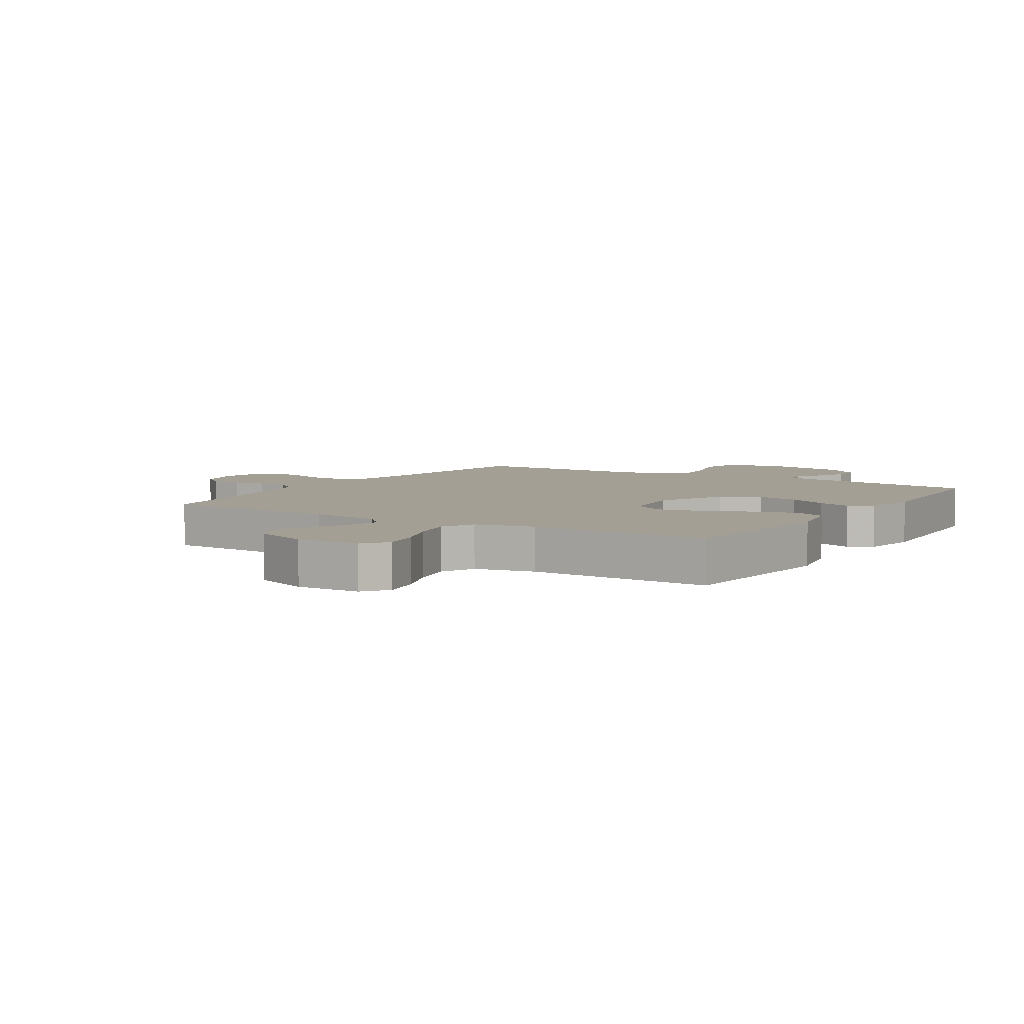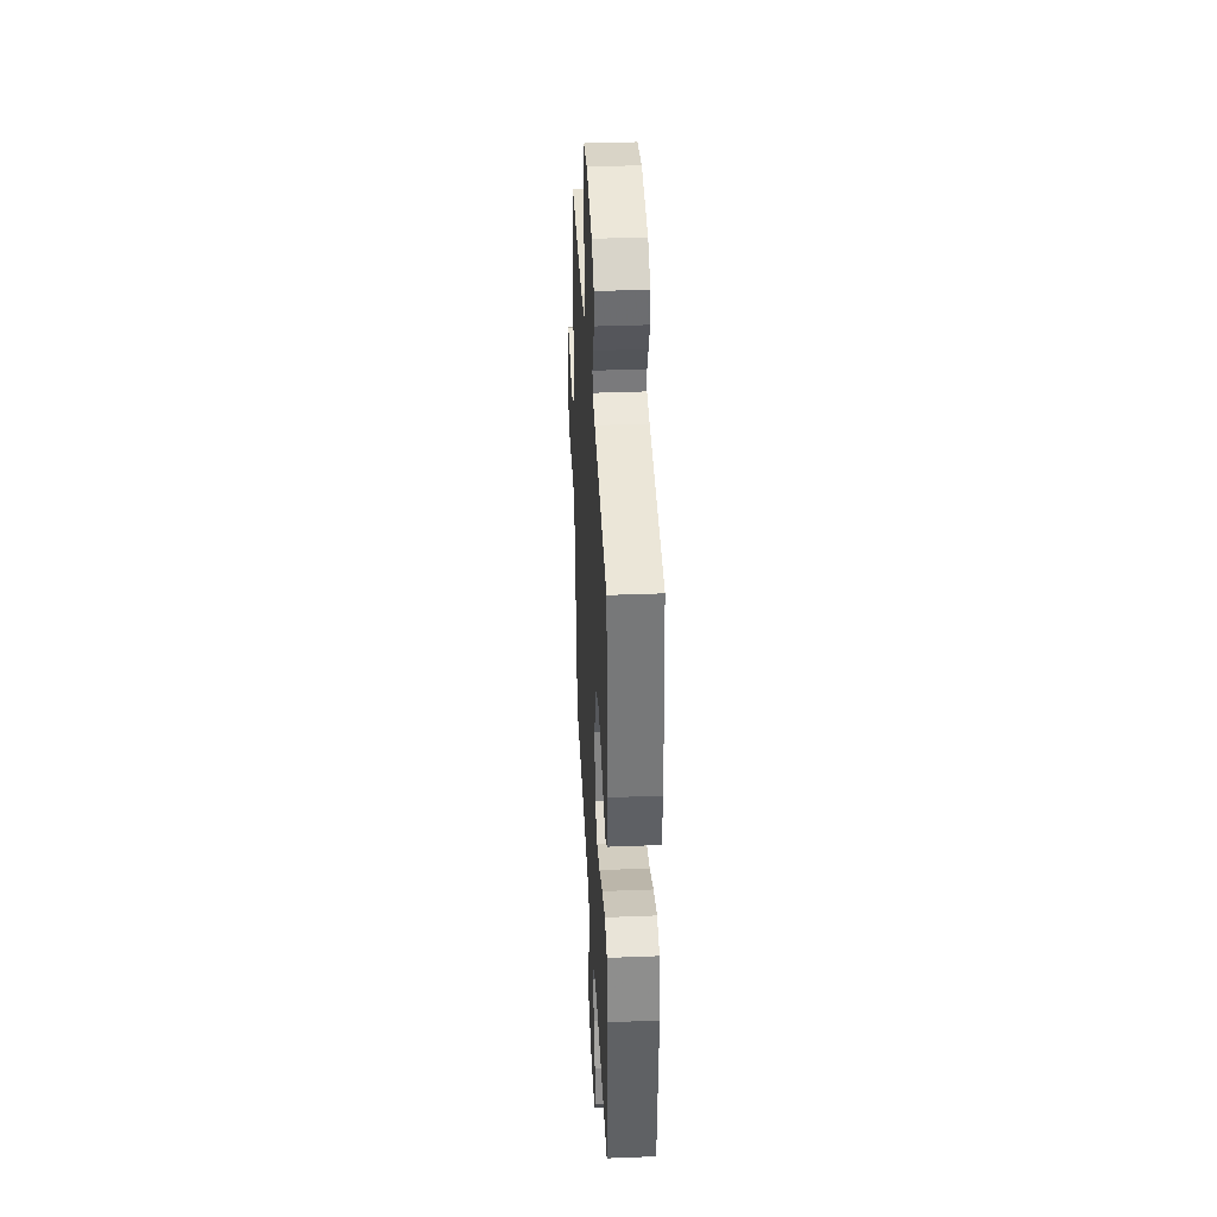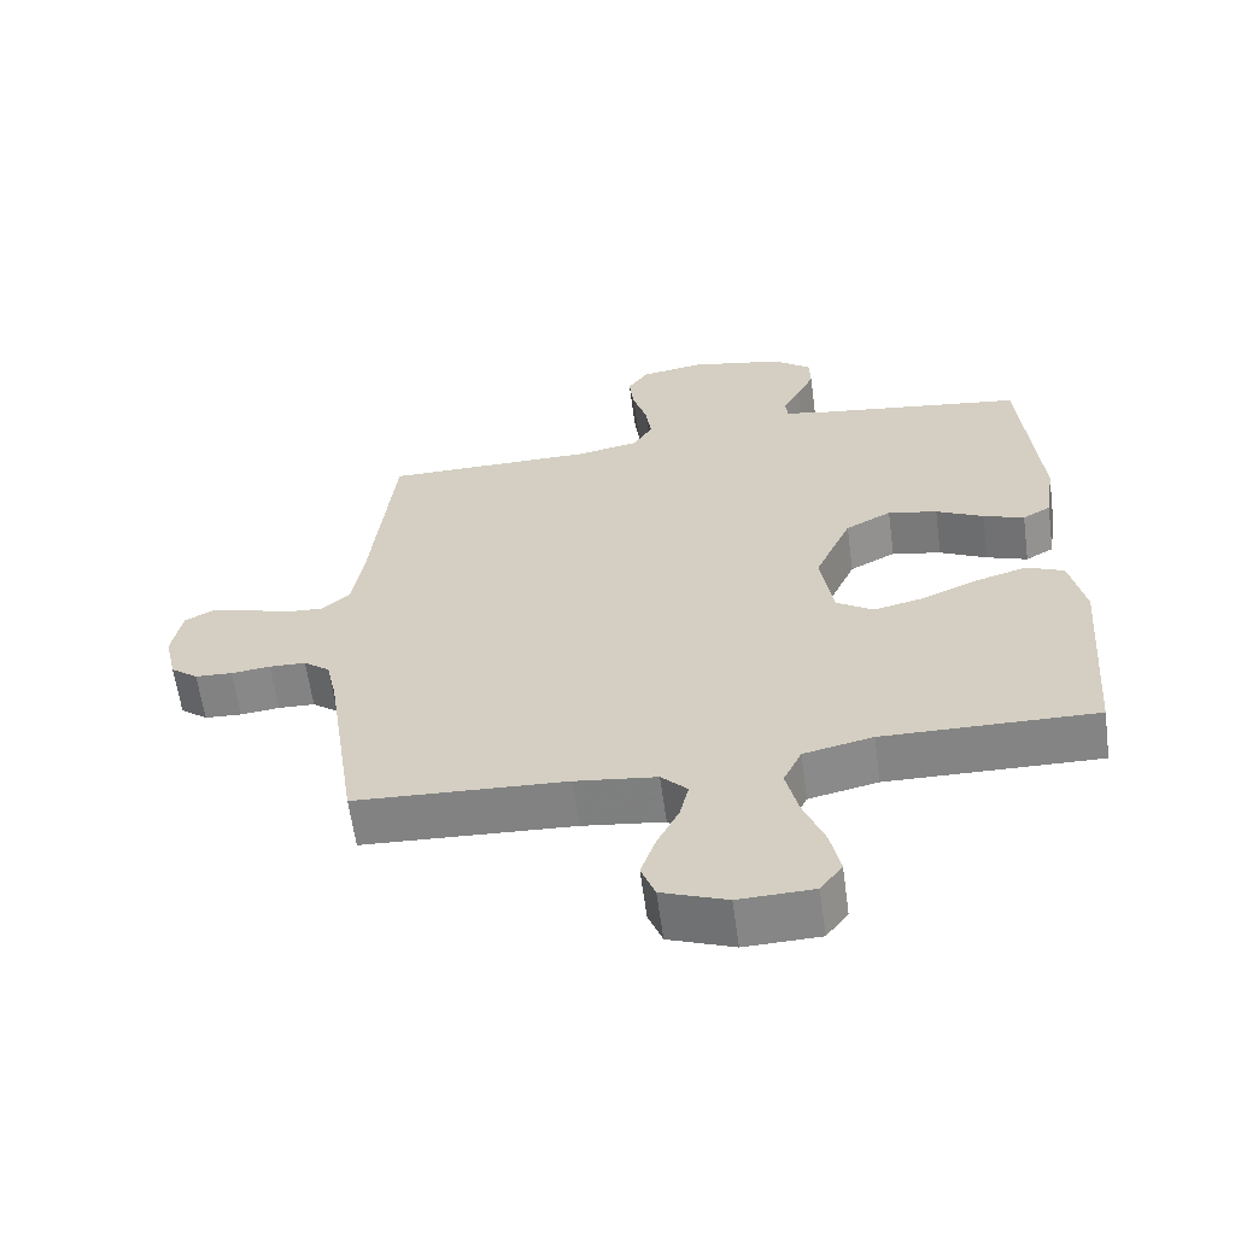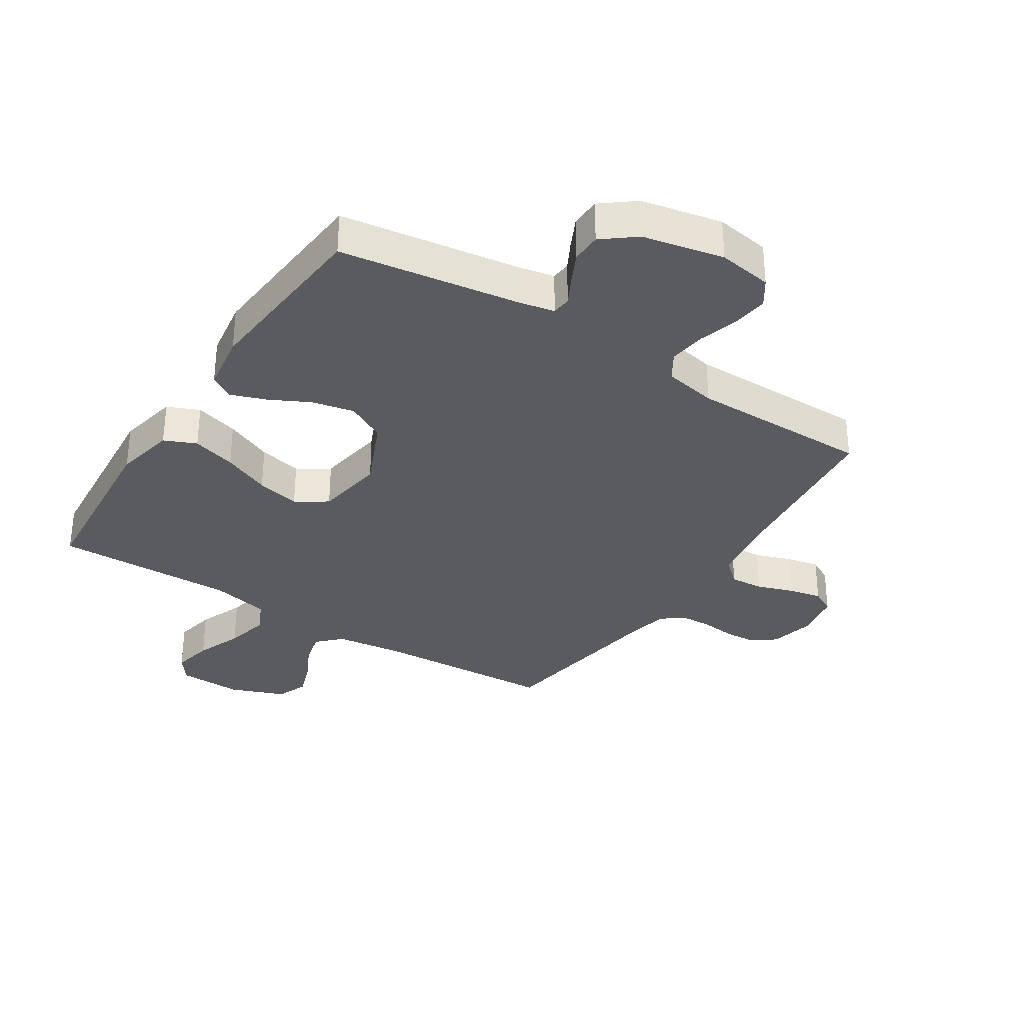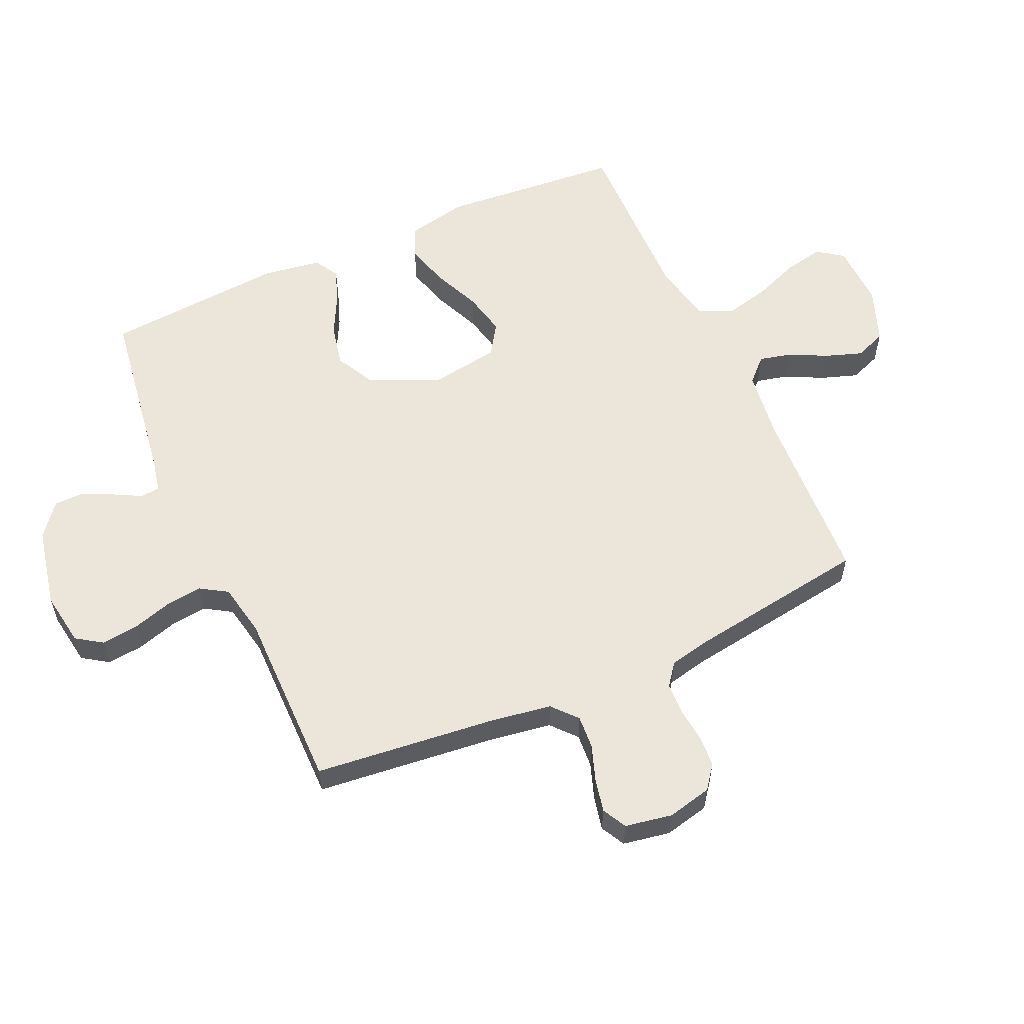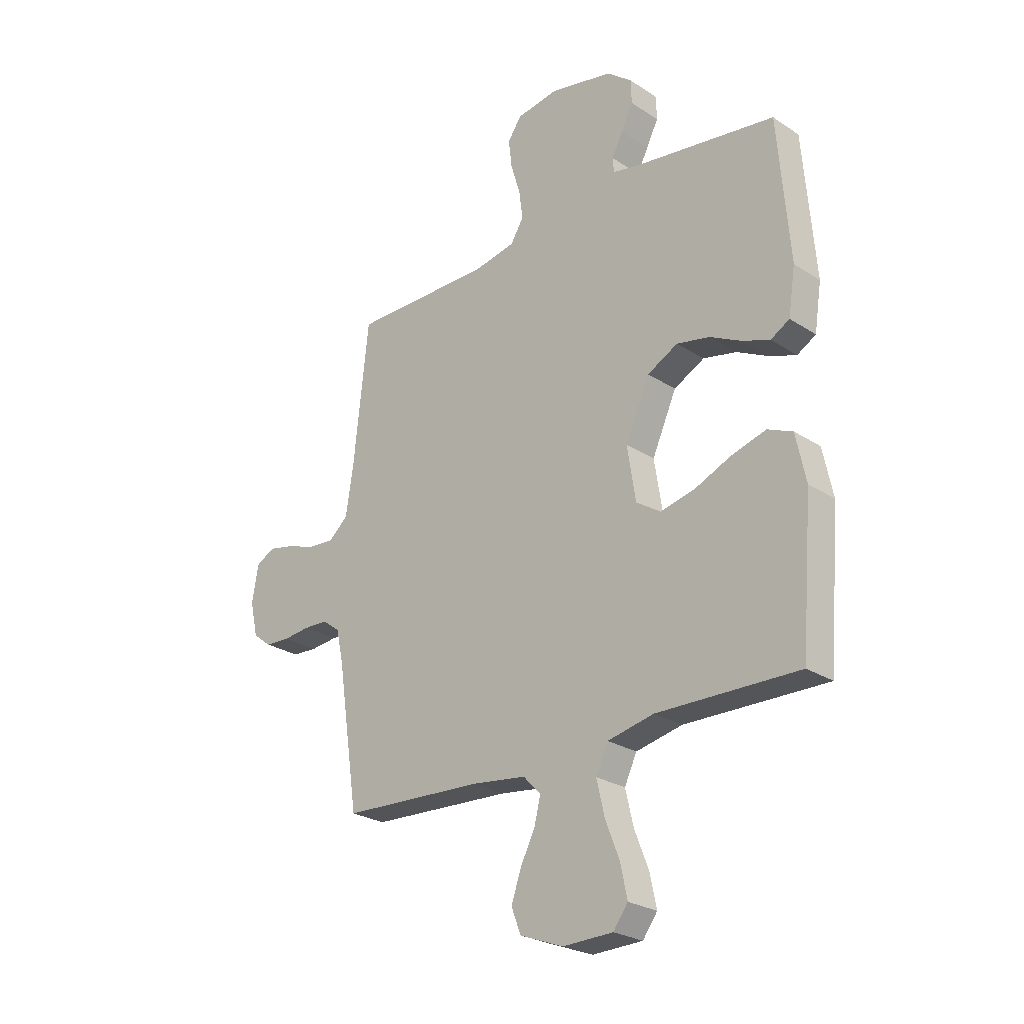
<metadata>
{"format":"obj","ext":"obj","renderer":"f3d","projection":"perspective","resolution":1024,"background":"white","views":[{"elev":5.6,"azim":-147.8,"up":"+Y"},{"elev":37.4,"azim":-92.9,"up":"+Z"},{"elev":-61.7,"azim":-172.2,"up":"+Z"},{"elev":-32.8,"azim":-32.8,"up":"+Y"},{"elev":57.4,"azim":65.7,"up":"+Y"},{"elev":-25.6,"azim":-136.2,"up":"+Z"}]}
</metadata>
<code>
v 0.5 0.07 0.5
v 0.532 0.07 0.2
v 0.548 0.07 0.098
v 0.589 0.07 0.062
v 0.645 0.07 0.066
v 0.705 0.07 0.087
v 0.76 0.07 0.099
v 0.8 0.07 0.078
v 0.814 0.07 0
v 0.797 0.07 -0.074
v 0.758 0.07 -0.104
v 0.705 0.07 -0.107
v 0.649 0.07 -0.101
v 0.597 0.07 -0.103
v 0.56 0.07 -0.131
v 0.545 0.07 -0.2
v 0.5 0.07 -0.5
v 0.2 0.07 -0.516
v 0.084 0.07 -0.531
v 0.047 0.07 -0.569
v 0.06 0.07 -0.623
v 0.091 0.07 -0.684
v 0.112 0.07 -0.745
v 0.092 0.07 -0.797
v 0 0.07 -0.832
v -0.106 0.07 -0.829
v -0.137 0.07 -0.787
v -0.123 0.07 -0.72
v -0.093 0.07 -0.643
v -0.076 0.07 -0.57
v -0.102 0.07 -0.515
v -0.2 0.07 -0.494
v -0.5 0.07 -0.5
v -0.525 0.07 -0.2
v -0.504 0.07 -0.1
v -0.451 0.07 -0.077
v -0.378 0.07 -0.098
v -0.299 0.07 -0.132
v -0.227 0.07 -0.148
v -0.175 0.07 -0.114
v -0.157 0.07 0
v -0.209 0.07 0.116
v -0.274 0.07 0.15
v -0.344 0.07 0.135
v -0.411 0.07 0.101
v -0.469 0.07 0.08
v -0.509 0.07 0.103
v -0.524 0.07 0.2
v -0.5 0.07 0.5
v -0.2 0.07 0.544
v -0.143 0.07 0.556
v -0.14 0.07 0.588
v -0.164 0.07 0.633
v -0.189 0.07 0.684
v -0.188 0.07 0.734
v -0.134 0.07 0.777
v 0 0.07 0.805
v 0.09 0.07 0.791
v 0.119 0.07 0.748
v 0.112 0.07 0.688
v 0.092 0.07 0.622
v 0.084 0.07 0.561
v 0.112 0.07 0.516
v 0.2 0.07 0.499
v 0.5 0 0.5
v 0.532 0 0.2
v 0.548 0 0.098
v 0.589 0 0.062
v 0.645 0 0.066
v 0.705 0 0.087
v 0.76 0 0.099
v 0.8 0 0.078
v 0.814 0 0
v 0.797 0 -0.074
v 0.758 0 -0.104
v 0.705 0 -0.107
v 0.649 0 -0.101
v 0.597 0 -0.103
v 0.56 0 -0.131
v 0.545 0 -0.2
v 0.5 0 -0.5
v 0.2 0 -0.516
v 0.084 0 -0.531
v 0.047 0 -0.569
v 0.06 0 -0.623
v 0.091 0 -0.684
v 0.112 0 -0.745
v 0.092 0 -0.797
v 0 0 -0.832
v -0.106 0 -0.829
v -0.137 0 -0.787
v -0.123 0 -0.72
v -0.093 0 -0.643
v -0.076 0 -0.57
v -0.102 0 -0.515
v -0.2 0 -0.494
v -0.5 0 -0.5
v -0.525 0 -0.2
v -0.504 0 -0.1
v -0.451 0 -0.077
v -0.378 0 -0.098
v -0.299 0 -0.132
v -0.227 0 -0.148
v -0.175 0 -0.114
v -0.157 0 0
v -0.209 0 0.116
v -0.274 0 0.15
v -0.344 0 0.135
v -0.411 0 0.101
v -0.469 0 0.08
v -0.509 0 0.103
v -0.524 0 0.2
v -0.5 0 0.5
v -0.2 0 0.544
v -0.143 0 0.556
v -0.14 0 0.588
v -0.164 0 0.633
v -0.189 0 0.684
v -0.188 0 0.734
v -0.134 0 0.777
v 0 0 0.805
v 0.09 0 0.791
v 0.119 0 0.748
v 0.112 0 0.688
v 0.092 0 0.622
v 0.084 0 0.561
v 0.112 0 0.516
v 0.2 0 0.499
f 59 60 61
f 58 59 61
f 57 58 61
f 56 57 61
f 55 56 61
f 54 55 61
f 53 54 61
f 52 53 61
f 51 52 61 62
f 50 51 62 63
f 50 63 64
f 49 50 64
f 48 49 64
f 47 48 64
f 46 47 64
f 45 46 64
f 44 45 64
f 36 37 38
f 35 36 38
f 34 35 38
f 33 34 38
f 32 33 38
f 31 32 38 39
f 30 31 39 40
f 27 28 29
f 26 27 29
f 25 26 29
f 24 25 29
f 23 24 29
f 22 23 29
f 21 22 29
f 20 21 29 30
f 30 40 41
f 20 30 41
f 19 20 41
f 16 17 18
f 19 41 42
f 18 19 42
f 16 18 42
f 15 16 42
f 11 12 13
f 10 11 13
f 9 10 13
f 8 9 13
f 7 8 13
f 6 7 13
f 5 6 13
f 4 5 13 14
f 64 1 2
f 64 2 3
f 43 44 64
f 43 64 3
f 15 42 43
f 14 15 43
f 4 14 43
f 3 4 43
f 125 124 123
f 125 123 122
f 125 122 121
f 125 121 120
f 125 120 119
f 125 119 118
f 125 118 117
f 125 117 116
f 126 125 116 115
f 127 126 115 114
f 128 127 114
f 128 114 113
f 128 113 112
f 128 112 111
f 128 111 110
f 128 110 109
f 128 109 108
f 102 101 100
f 102 100 99
f 102 99 98
f 102 98 97
f 102 97 96
f 103 102 96 95
f 104 103 95 94
f 93 92 91
f 93 91 90
f 93 90 89
f 93 89 88
f 93 88 87
f 93 87 86
f 93 86 85
f 94 93 85 84
f 105 104 94
f 105 94 84
f 105 84 83
f 82 81 80
f 106 105 83
f 106 83 82
f 106 82 80
f 106 80 79
f 77 76 75
f 77 75 74
f 77 74 73
f 77 73 72
f 77 72 71
f 77 71 70
f 77 70 69
f 78 77 69 68
f 66 65 128
f 67 66 128
f 128 108 107
f 67 128 107
f 107 106 79
f 107 79 78
f 107 78 68
f 107 68 67
f 1 65 66 2
f 2 66 67 3
f 3 67 68 4
f 4 68 69 5
f 5 69 70 6
f 6 70 71 7
f 7 71 72 8
f 8 72 73 9
f 9 73 74 10
f 10 74 75 11
f 11 75 76 12
f 12 76 77 13
f 13 77 78 14
f 14 78 79 15
f 15 79 80 16
f 16 80 81 17
f 17 81 82 18
f 18 82 83 19
f 19 83 84 20
f 20 84 85 21
f 21 85 86 22
f 22 86 87 23
f 23 87 88 24
f 24 88 89 25
f 25 89 90 26
f 26 90 91 27
f 27 91 92 28
f 28 92 93 29
f 29 93 94 30
f 30 94 95 31
f 31 95 96 32
f 32 96 97 33
f 33 97 98 34
f 34 98 99 35
f 35 99 100 36
f 36 100 101 37
f 37 101 102 38
f 38 102 103 39
f 39 103 104 40
f 40 104 105 41
f 41 105 106 42
f 42 106 107 43
f 43 107 108 44
f 44 108 109 45
f 45 109 110 46
f 46 110 111 47
f 47 111 112 48
f 48 112 113 49
f 49 113 114 50
f 50 114 115 51
f 51 115 116 52
f 52 116 117 53
f 53 117 118 54
f 54 118 119 55
f 55 119 120 56
f 56 120 121 57
f 57 121 122 58
f 58 122 123 59
f 59 123 124 60
f 60 124 125 61
f 61 125 126 62
f 62 126 127 63
f 63 127 128 64
f 64 128 65 1

</code>
